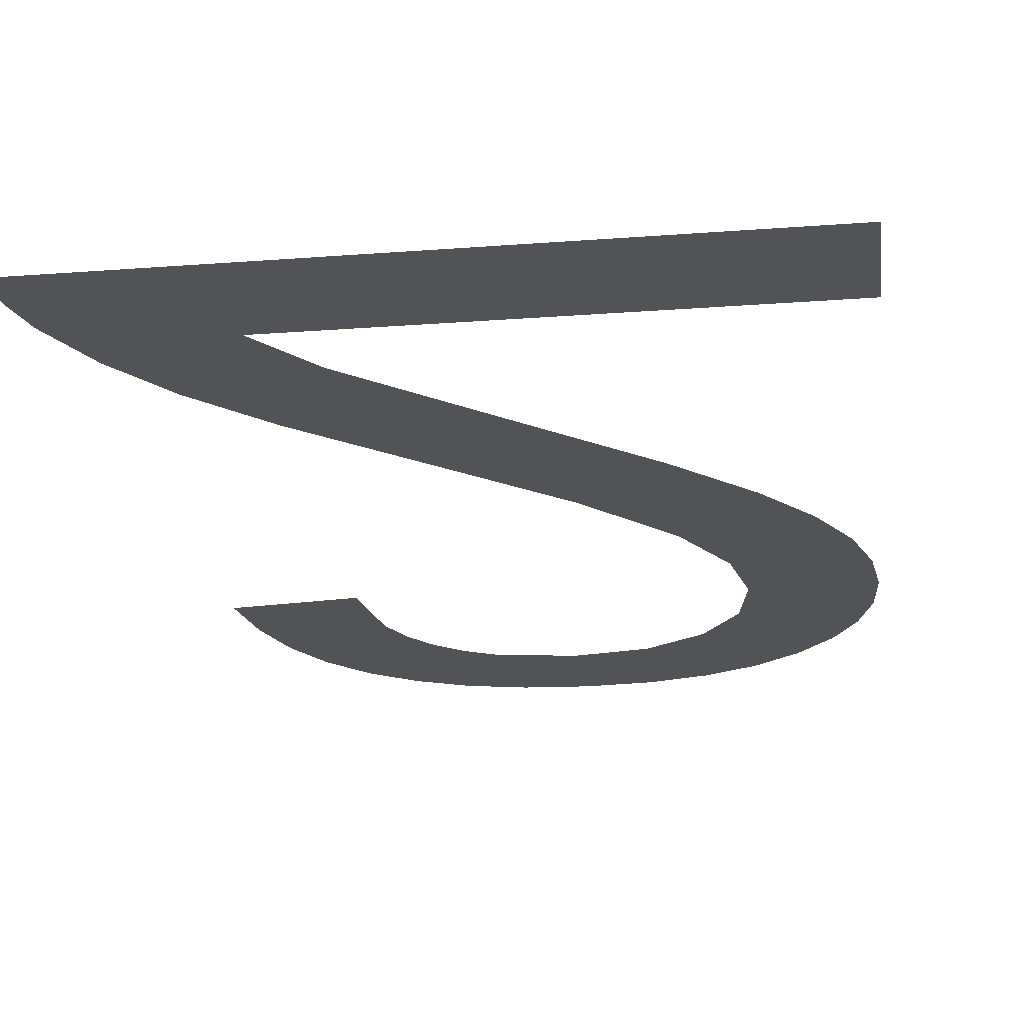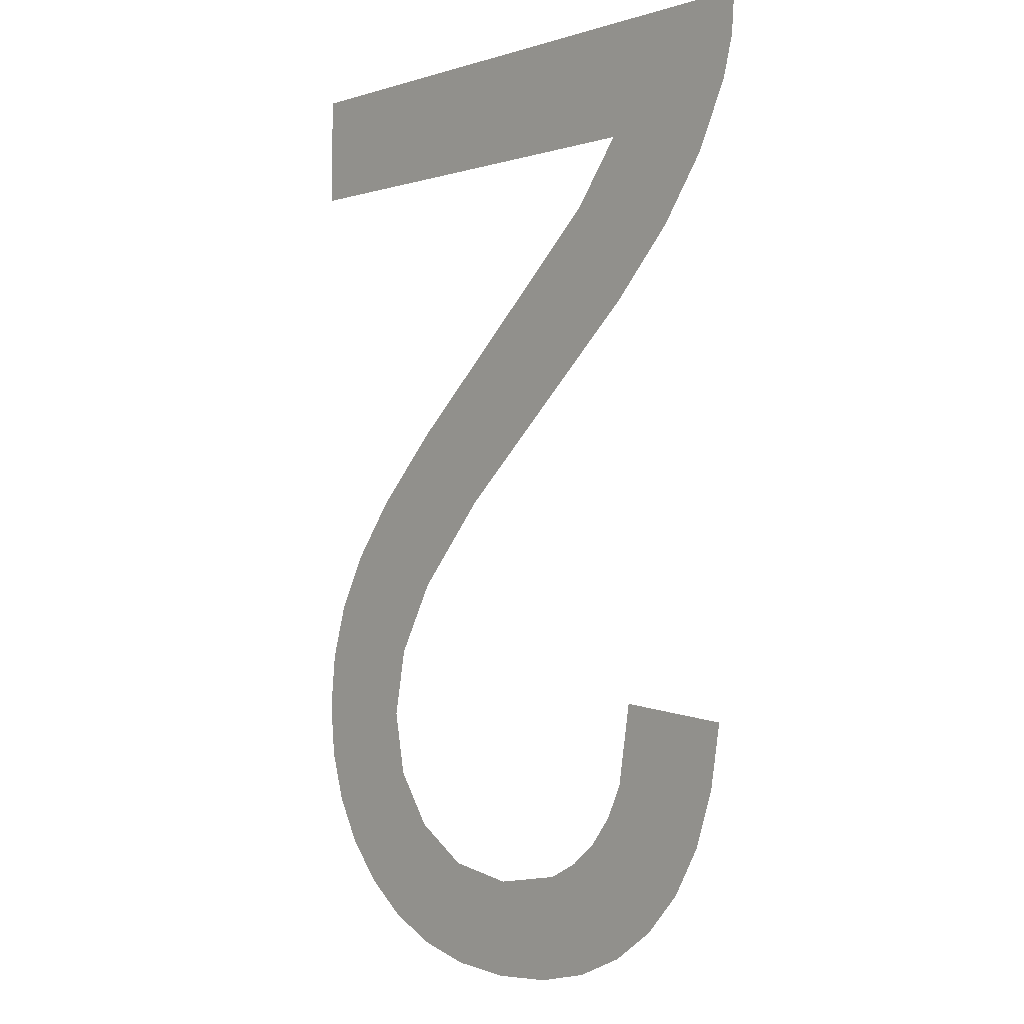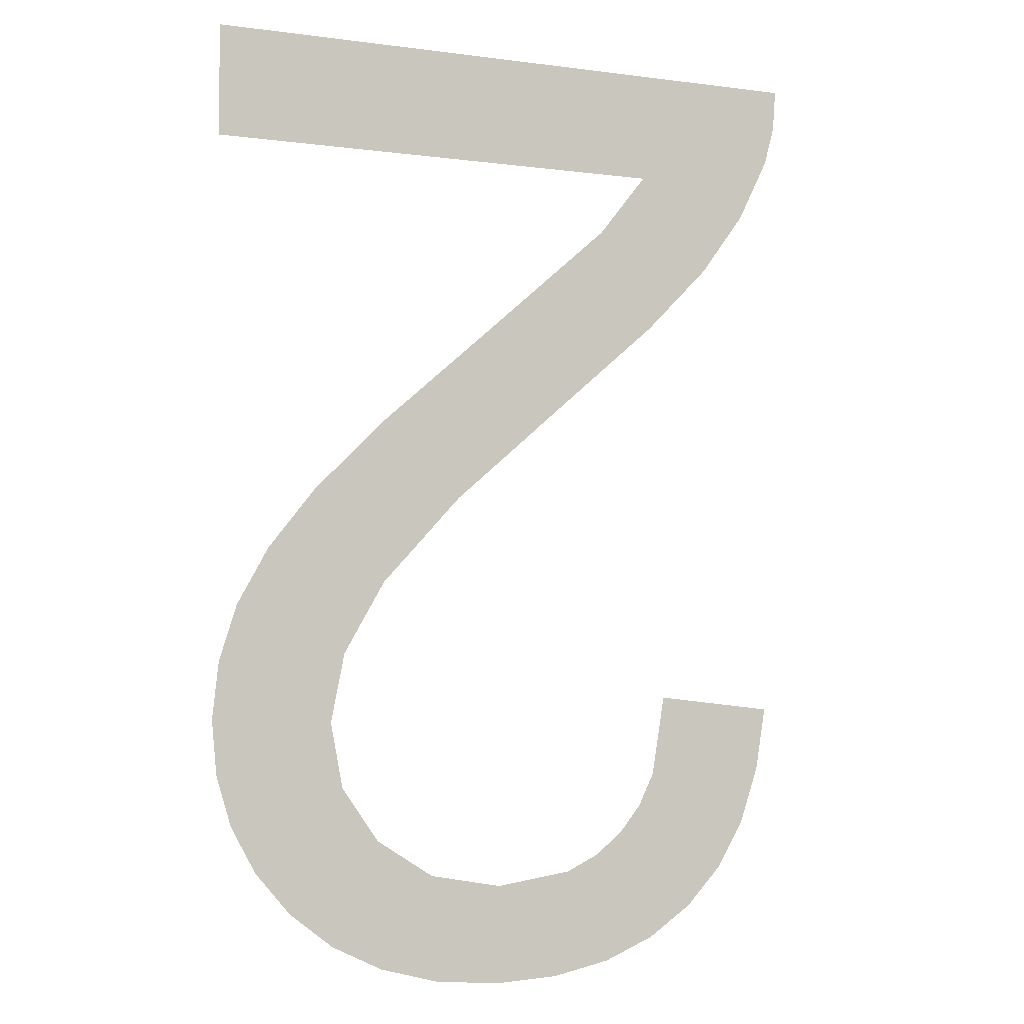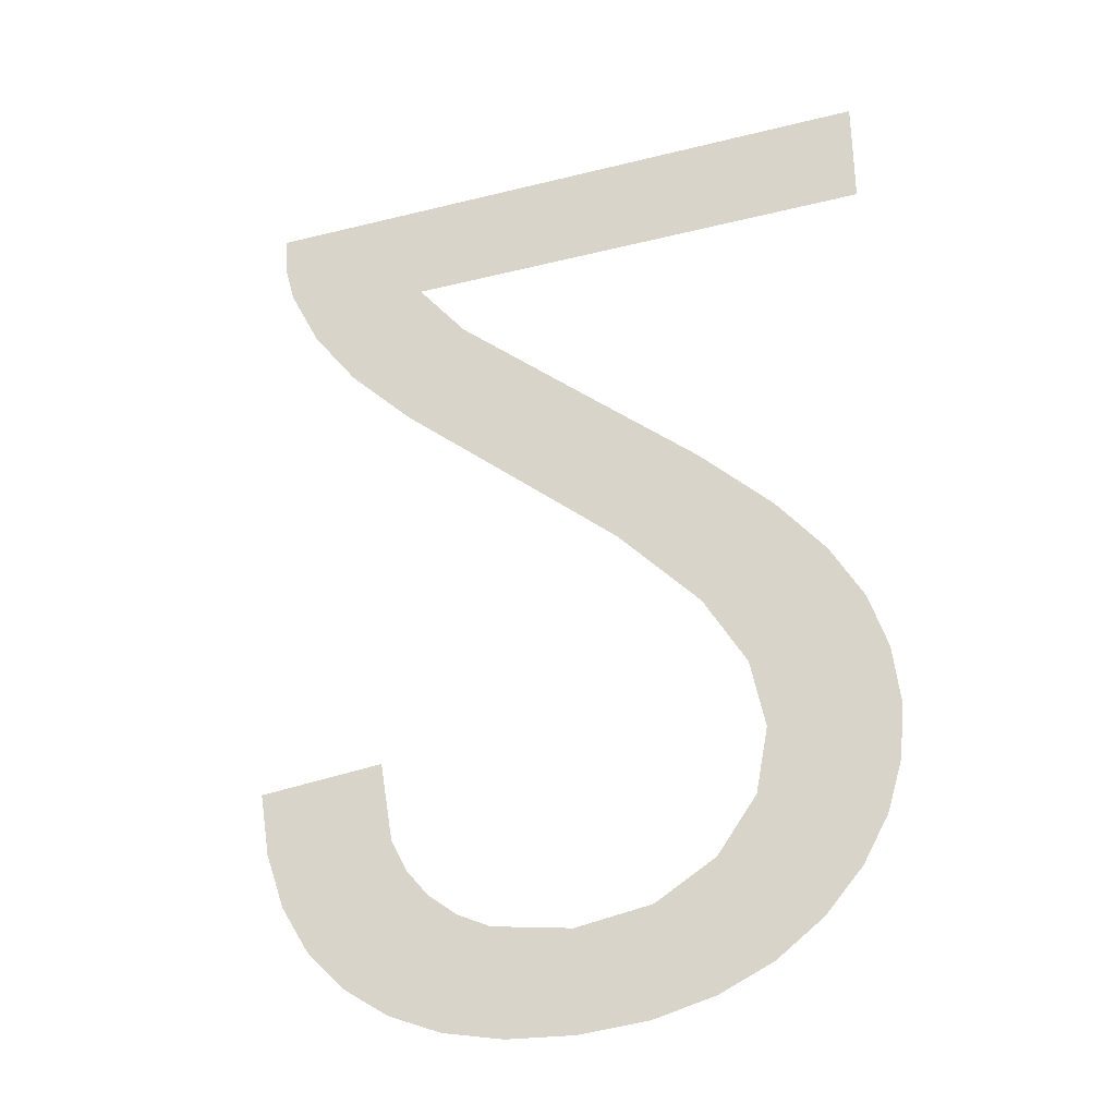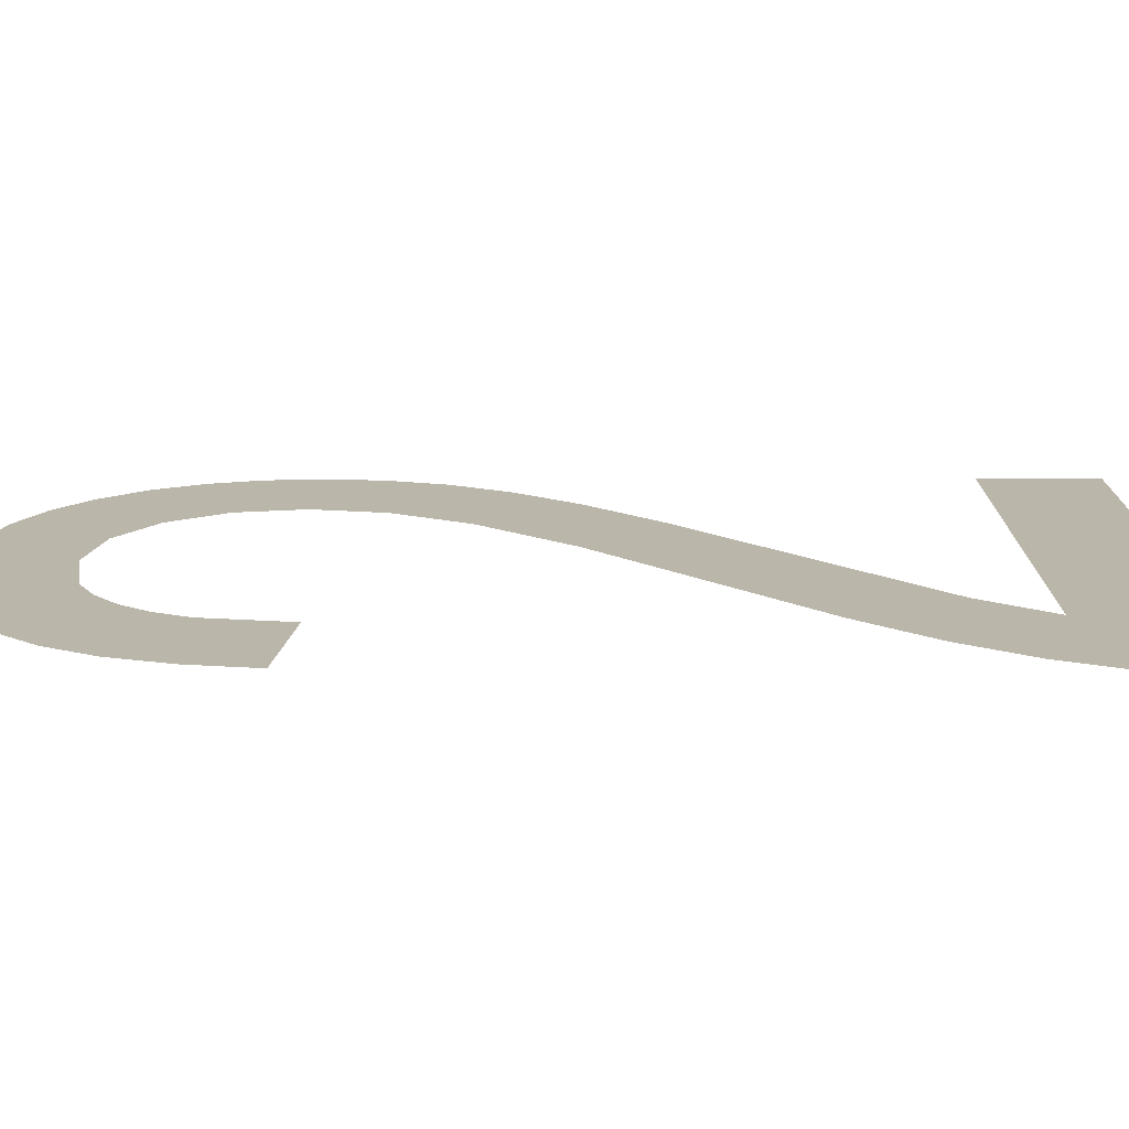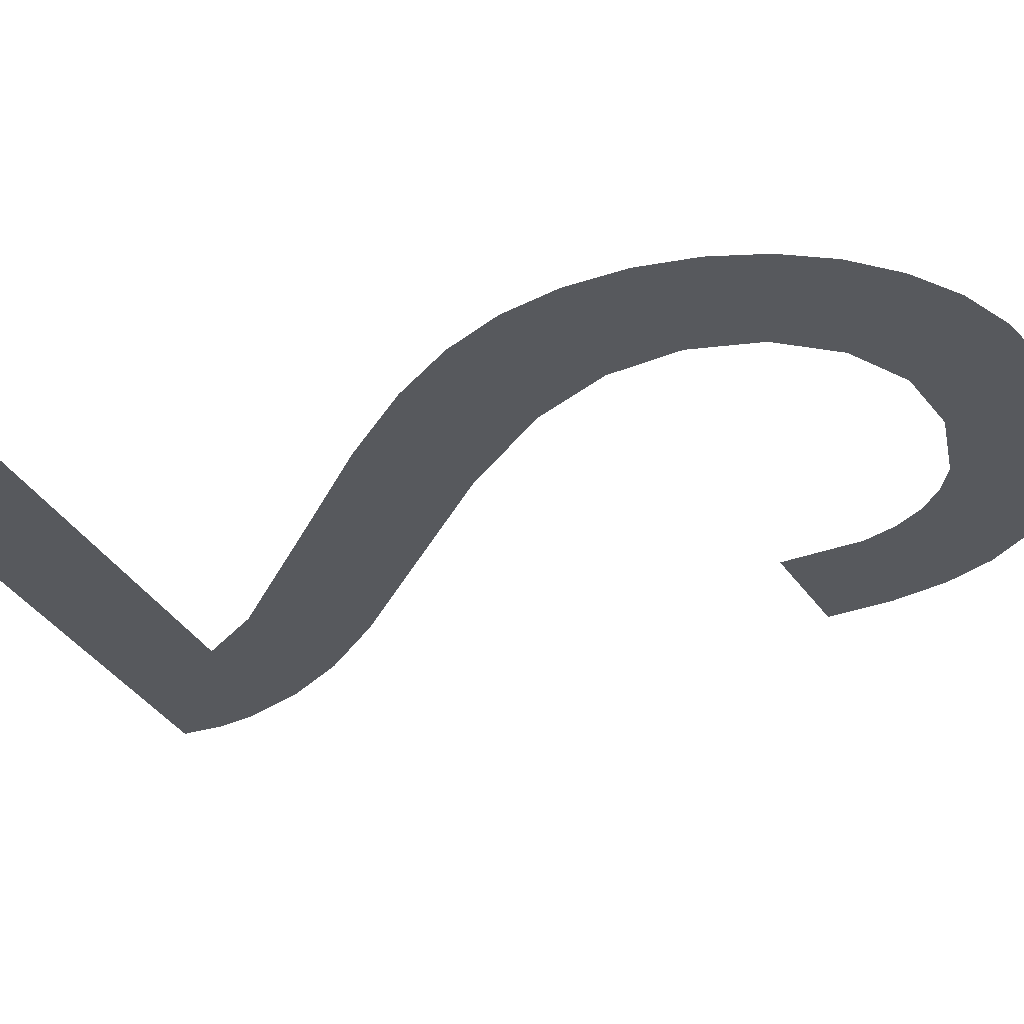
<metadata>
{"format":"obj","ext":"obj","renderer":"f3d","projection":"perspective","resolution":1024,"background":"white","views":[{"elev":-22.4,"azim":7.5,"up":"+Y"},{"elev":-1.9,"azim":-131.0,"up":"+Z"},{"elev":-5.5,"azim":157.9,"up":"+Z"},{"elev":-33.0,"azim":19.0,"up":"+Z"},{"elev":14.0,"azim":-90.0,"up":"+Y"},{"elev":-29.1,"azim":111.0,"up":"+Y"}]}
</metadata>
<code>
o #ID1093
v -0.3329 0.0105 -0.04482
v -0.3325 0.0105 -0.04457
v -0.3329 0.0105 -0.04461
v -0.3328 0.0105 -0.045
v -0.3327 0.0105 -0.04516
v -0.3326 0.0105 -0.04529
v -0.3324 0.0105 -0.04539
v -0.3324 0.0105 -0.04483
v -0.3324 0.0105 -0.04494
v -0.3323 0.0105 -0.04547
v -0.3323 0.0105 -0.04503
v -0.3322 0.0105 -0.04511
v -0.3321 0.0105 -0.04551
v -0.3321 0.0105 -0.04516
v -0.3319 0.0105 -0.0452
v -0.3319 0.0105 -0.04553
v -0.3316 0.0105 -0.04516
v -0.3316 0.0105 -0.04551
v -0.3314 0.0105 -0.04546
v -0.3314 0.0105 -0.04505
v -0.3313 0.0105 -0.04539
v -0.3313 0.0105 -0.04487
v -0.3313 0.0105 -0.04465
v -0.3311 0.0105 -0.04527
v -0.3312 0.0105 -0.04388
v -0.331 0.0105 -0.04408
v -0.331 0.0105 -0.04514
v -0.3309 0.0105 -0.04427
v -0.3309 0.0105 -0.04499
v -0.3309 0.0105 -0.04446
v -0.3309 0.0105 -0.04482
v -0.3309 0.0105 -0.04464
v -0.3321 0.0105 -0.04351
v -0.3324 0.0105 -0.04271
v -0.3324 0.0105 -0.04325
v -0.3323 0.0105 -0.04292
v -0.3318 0.0105 -0.04332
v -0.3317 0.0105 -0.04389
v -0.3314 0.0105 -0.04364
v -0.3314 0.0105 -0.04418
v -0.3313 0.0105 -0.04442
v -0.333 0.0105 -0.04247
v -0.3309 0.0105 -0.04233
v -0.333 0.0105 -0.04233
v -0.3329 0.0105 -0.0426
v -0.3328 0.0105 -0.04282
v -0.3327 0.0105 -0.04303
v -0.3309 0.0105 -0.04271
v -0.3309 0.0105 -0.04271
v -0.3324 0.0105 -0.04271
v -0.3309 0.0105 -0.04233
v -0.3324 0.0105 -0.04325
v -0.3327 0.0105 -0.04303
v -0.3328 0.0105 -0.04282
v -0.3329 0.0105 -0.0426
v -0.333 0.0105 -0.04247
v -0.333 0.0105 -0.04233
v -0.3313 0.0105 -0.04465
v -0.3313 0.0105 -0.04442
v -0.3312 0.0105 -0.04388
v -0.3314 0.0105 -0.04364
v -0.3314 0.0105 -0.04418
v -0.3317 0.0105 -0.04389
v -0.3318 0.0105 -0.04332
v -0.3321 0.0105 -0.04351
v -0.3323 0.0105 -0.04292
v -0.3309 0.0105 -0.04464
v -0.3309 0.0105 -0.04482
v -0.3309 0.0105 -0.04446
v -0.3309 0.0105 -0.04499
v -0.3309 0.0105 -0.04427
v -0.331 0.0105 -0.04514
v -0.331 0.0105 -0.04408
v -0.3311 0.0105 -0.04527
v -0.3313 0.0105 -0.04539
v -0.3313 0.0105 -0.04487
v -0.3314 0.0105 -0.04505
v -0.3314 0.0105 -0.04546
v -0.3316 0.0105 -0.04516
v -0.3316 0.0105 -0.04551
v -0.3319 0.0105 -0.04553
v -0.3319 0.0105 -0.0452
v -0.3321 0.0105 -0.04551
v -0.3321 0.0105 -0.04516
v -0.3322 0.0105 -0.04511
v -0.3323 0.0105 -0.04547
v -0.3323 0.0105 -0.04503
v -0.3324 0.0105 -0.04494
v -0.3324 0.0105 -0.04539
v -0.3324 0.0105 -0.04483
v -0.3325 0.0105 -0.04457
v -0.3326 0.0105 -0.04529
v -0.3327 0.0105 -0.04516
v -0.3328 0.0105 -0.045
v -0.3329 0.0105 -0.04482
v -0.3329 0.0105 -0.04461
f 1 2 3
f 2 1 4
f 2 4 5
f 2 5 6
f 2 6 7
f 2 7 8
f 8 7 9
f 9 7 10
f 9 10 11
f 11 10 12
f 12 10 13
f 12 13 14
f 14 13 15
f 15 13 16
f 15 16 17
f 17 16 18
f 17 18 19
f 17 19 20
f 20 19 21
f 20 21 22
f 22 21 23
f 23 21 24
f 23 24 25
f 25 24 26
f 26 24 27
f 26 27 28
f 28 27 29
f 28 29 30
f 30 29 31
f 30 31 32
f 33 34 35
f 34 33 36
f 36 33 37
f 37 33 38
f 37 38 39
f 39 38 40
f 39 40 41
f 39 41 25
f 25 41 23
f 42 43 44
f 43 42 45
f 43 45 34
f 34 45 46
f 34 46 47
f 34 47 35
f 43 34 48
f 49 50 51
f 52 53 50
f 53 54 50
f 54 55 50
f 50 55 51
f 55 56 51
f 57 51 56
f 58 59 60
f 60 59 61
f 59 62 61
f 62 63 61
f 61 63 64
f 63 65 64
f 64 65 66
f 66 65 50
f 52 50 65
f 67 68 69
f 68 70 69
f 69 70 71
f 70 72 71
f 71 72 73
f 72 74 73
f 73 74 60
f 60 74 58
f 74 75 58
f 58 75 76
f 76 75 77
f 75 78 77
f 77 78 79
f 78 80 79
f 80 81 79
f 79 81 82
f 81 83 82
f 82 83 84
f 84 83 85
f 83 86 85
f 85 86 87
f 87 86 88
f 86 89 88
f 88 89 90
f 90 89 91
f 89 92 91
f 92 93 91
f 93 94 91
f 94 95 91
f 96 91 95

</code>
